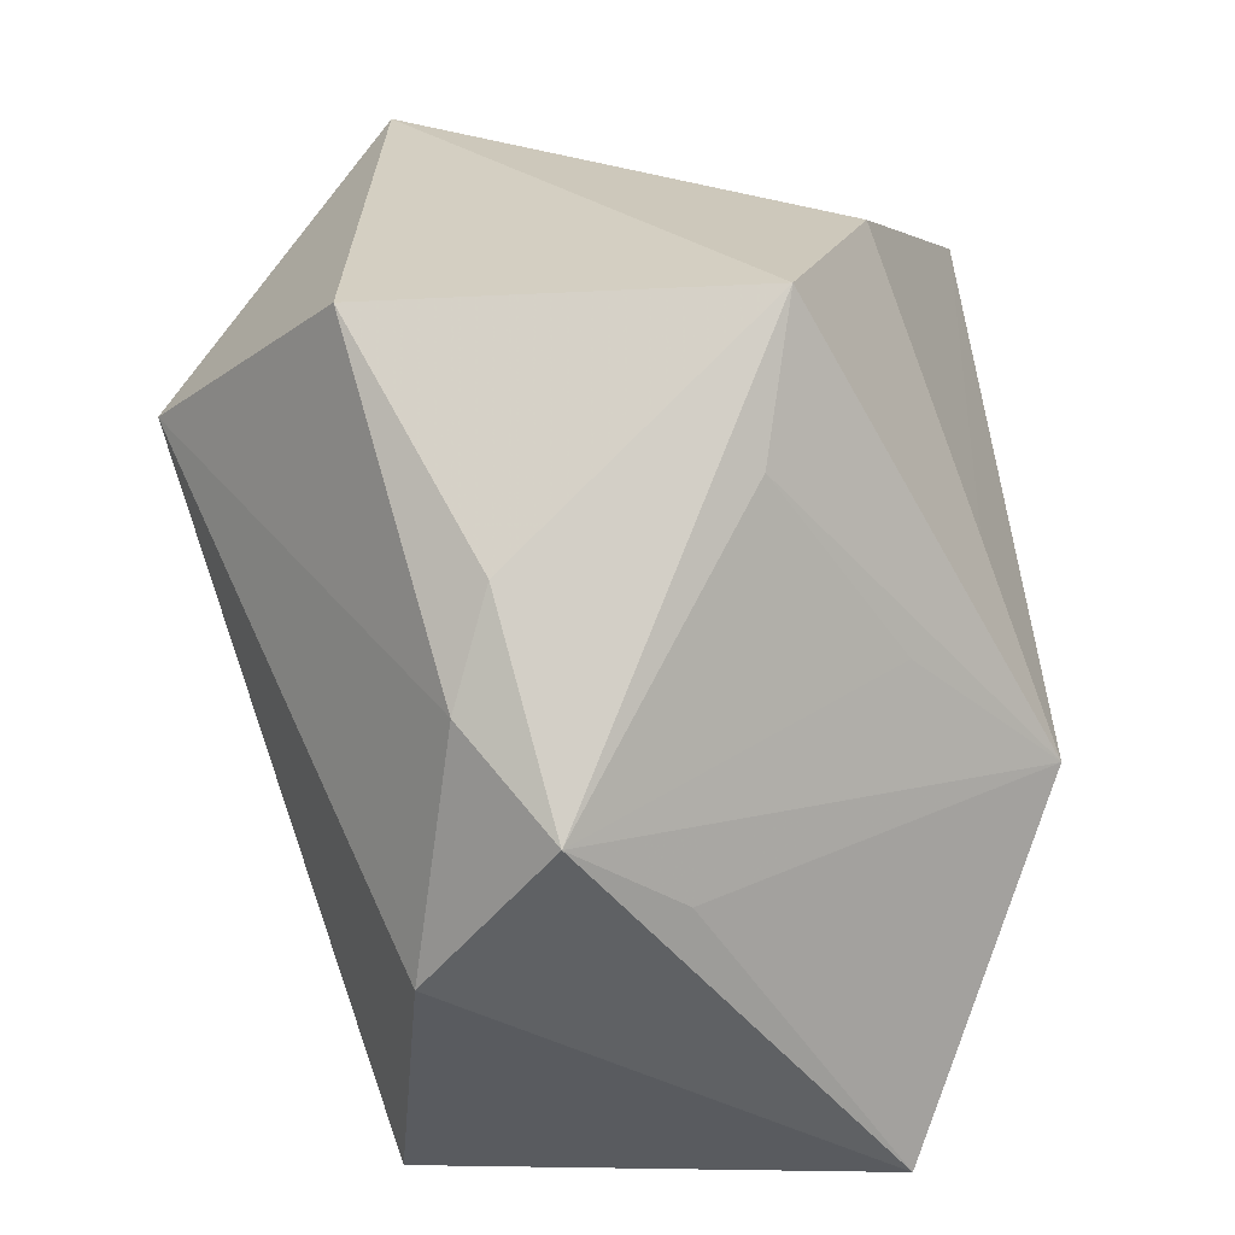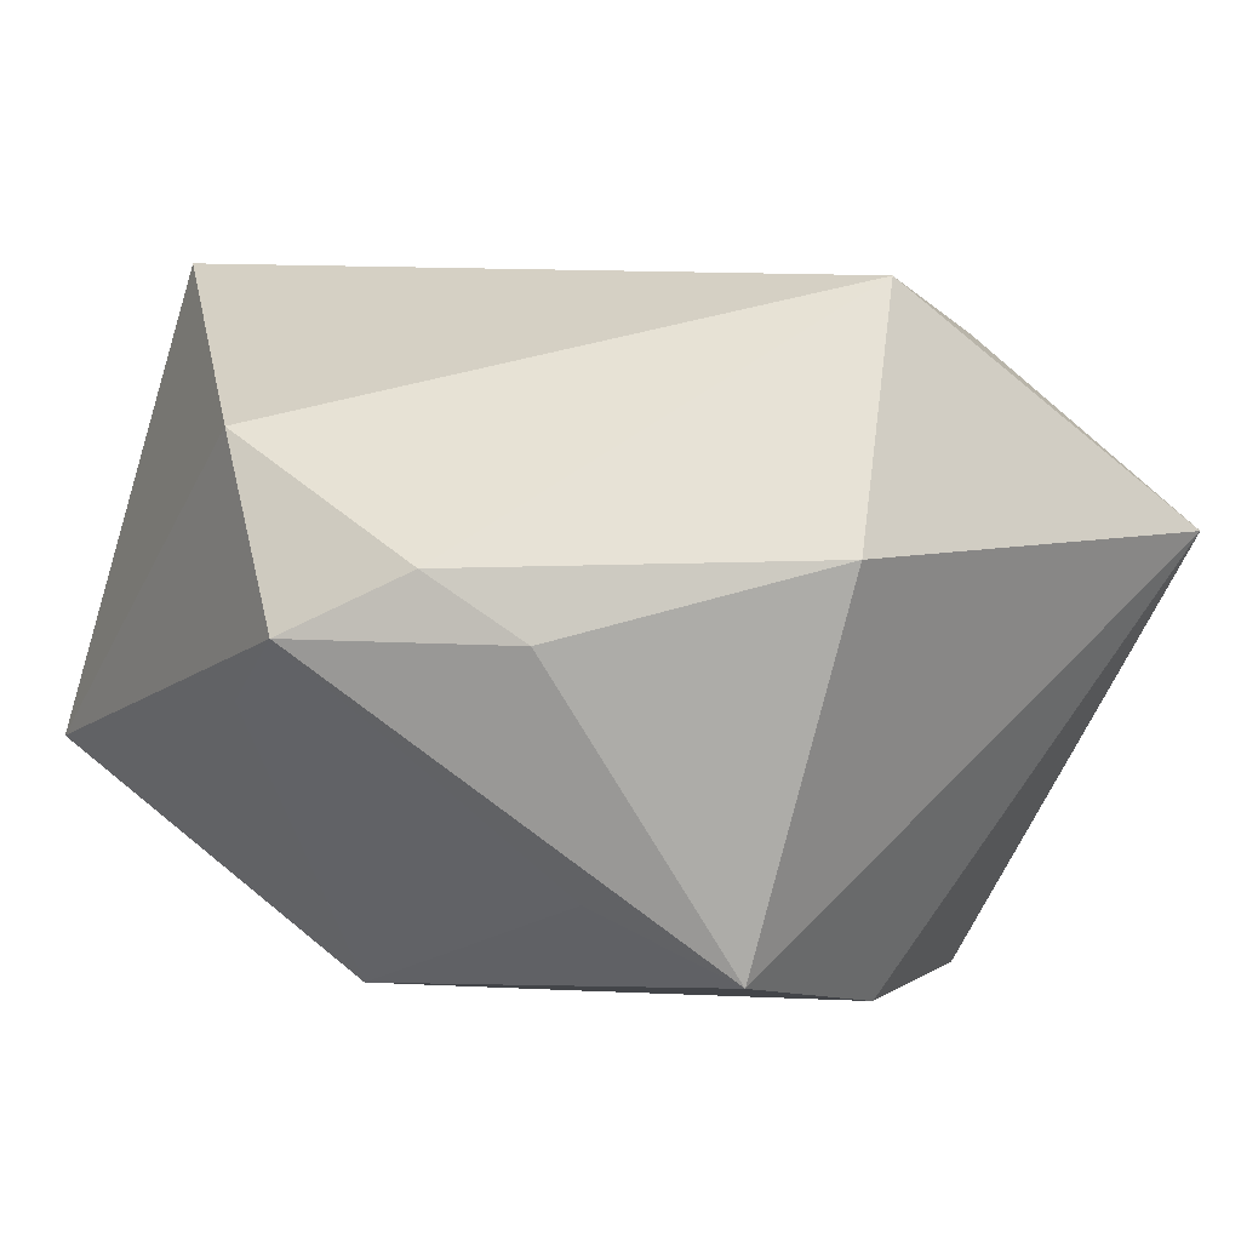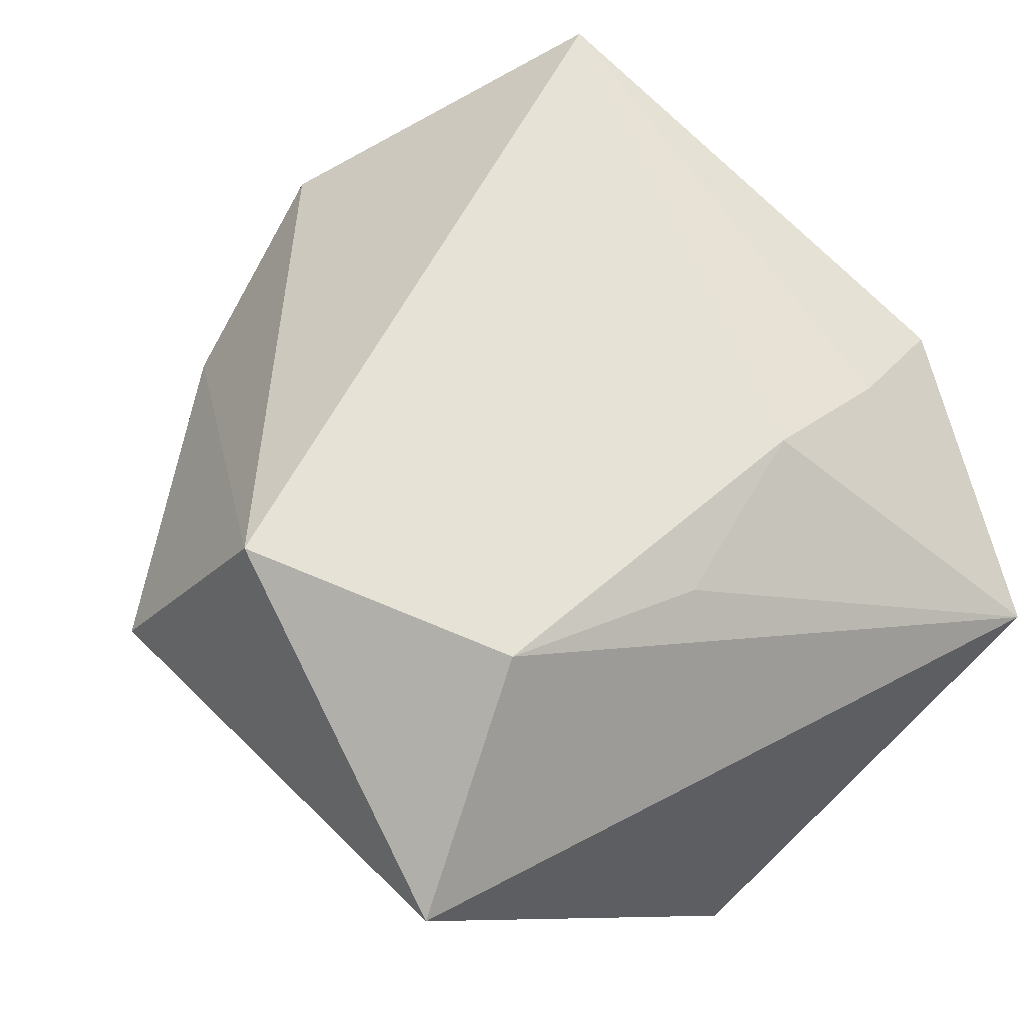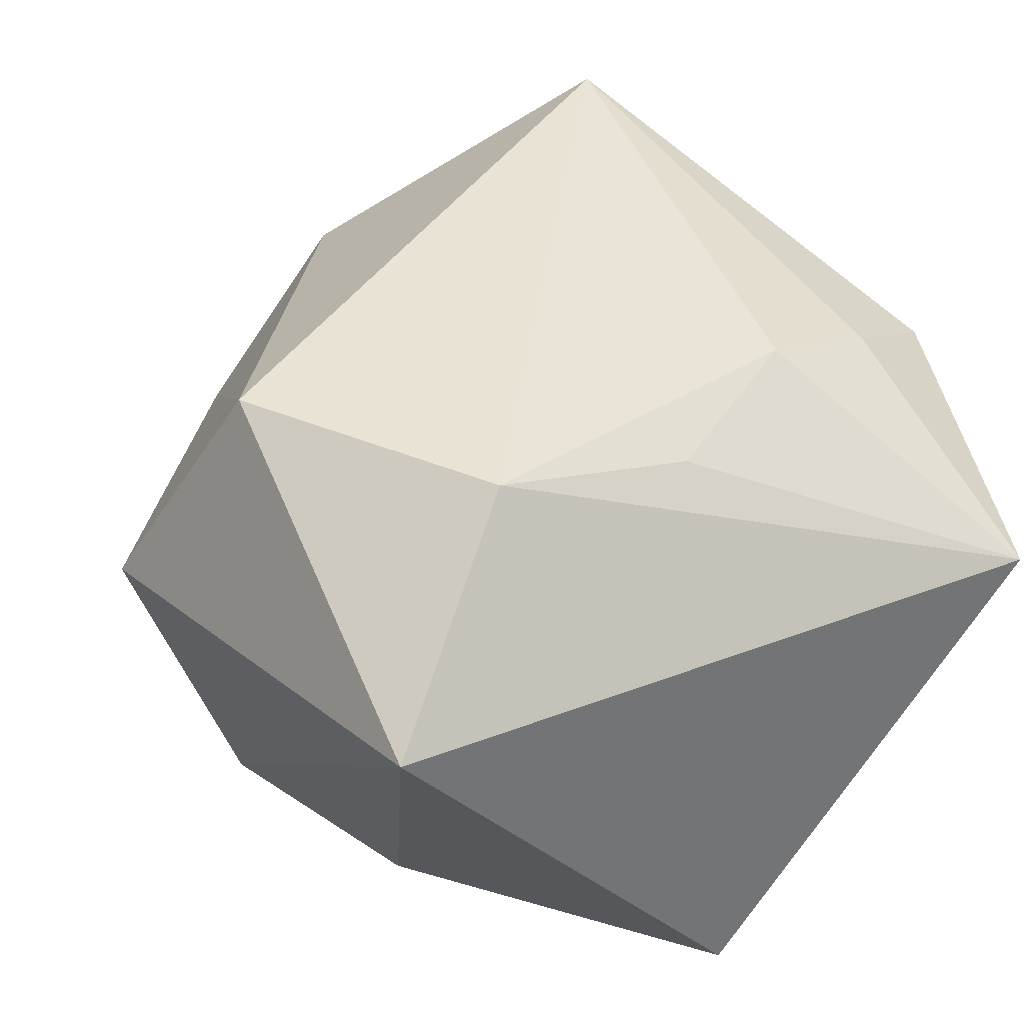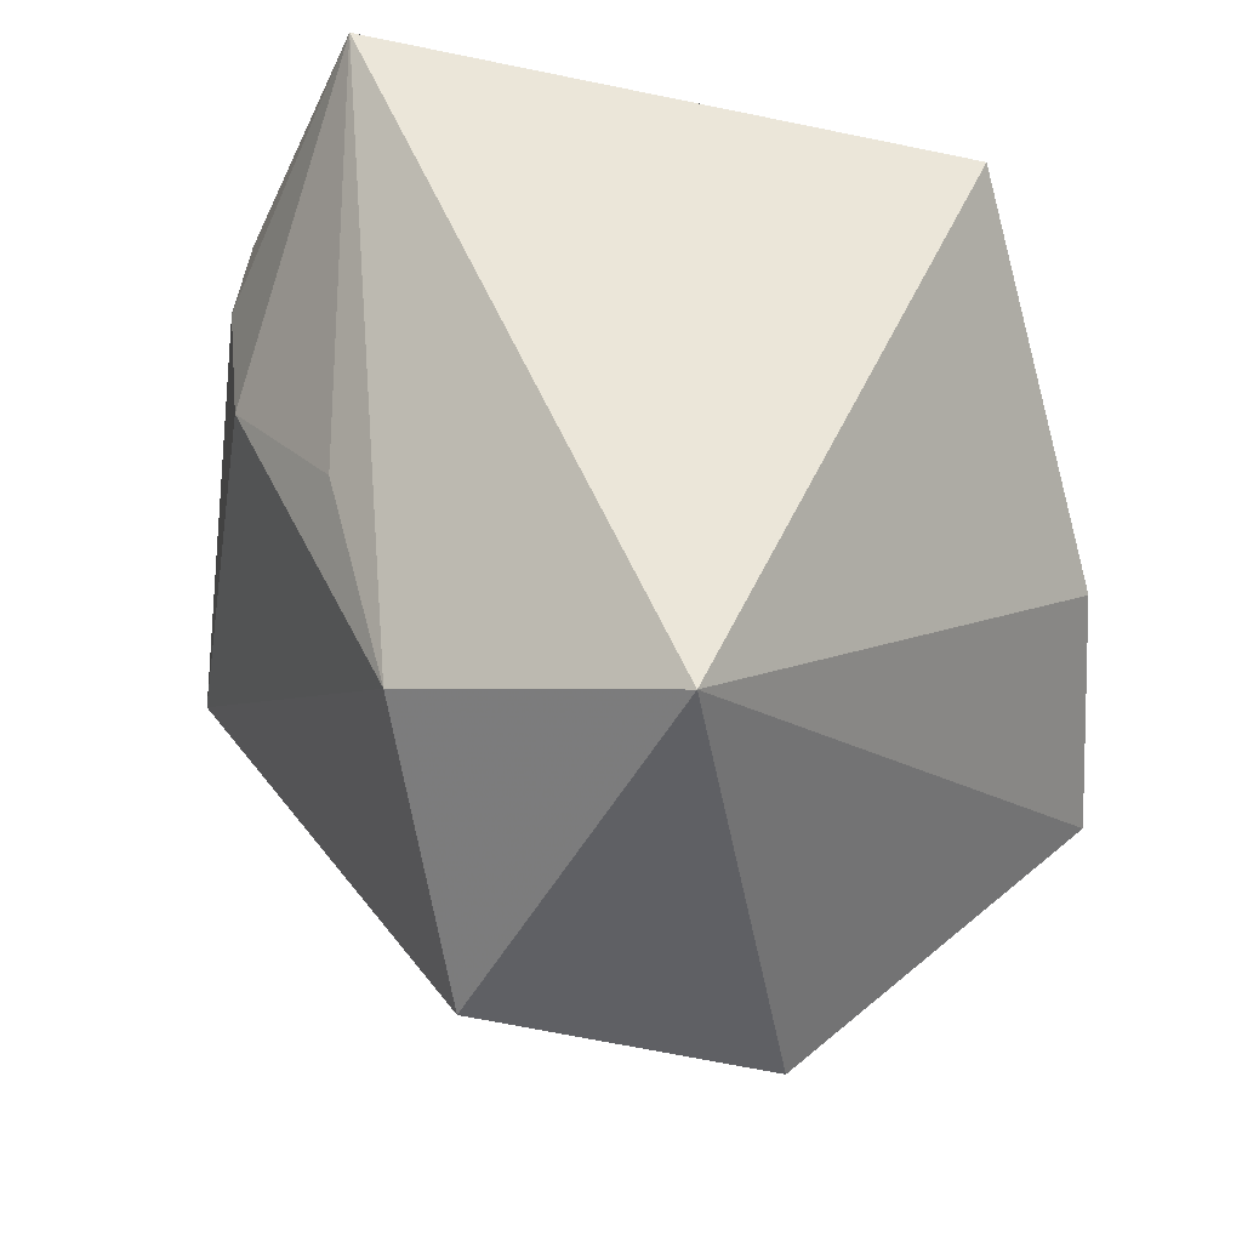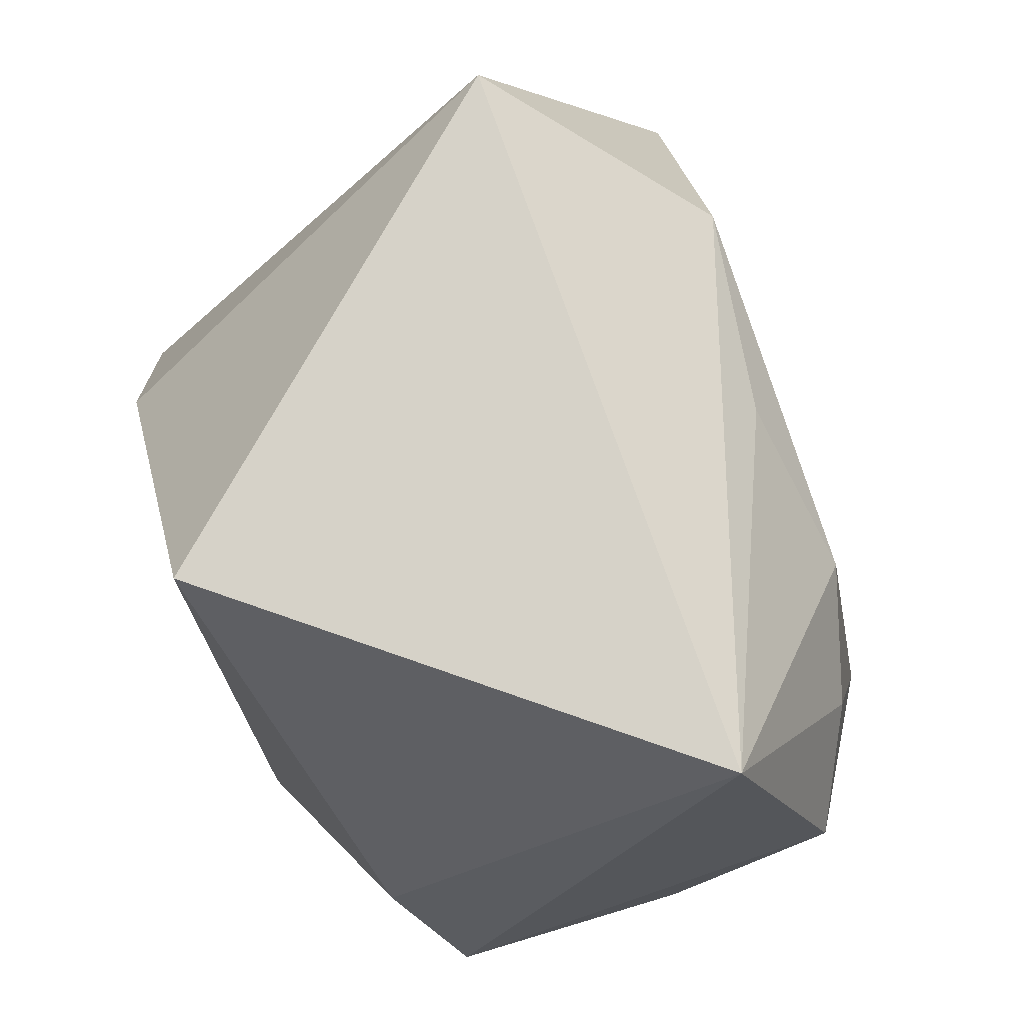
<metadata>
{"format":"obj","ext":"obj","renderer":"f3d","projection":"perspective","resolution":1024,"background":"white","views":[{"elev":-47.9,"azim":115.8,"up":"+Y"},{"elev":-1.1,"azim":59.0,"up":"+Z"},{"elev":58.1,"azim":151.2,"up":"+Z"},{"elev":35.6,"azim":153.3,"up":"+Z"},{"elev":56.9,"azim":66.8,"up":"+Y"},{"elev":77.7,"azim":-109.3,"up":"+Y"}]}
</metadata>
<code>
v 0.01742 -0.04265 -0.001407
v 0.02432 0.01139 -0.03266
v -0.01308 -0.01938 -0.03273
v -0.03976 0.009915 0.01833
v 0.03166 -0.02677 -0.00206
v -0.03114 0.003078 -0.02431
v -0.03529 -0.03209 6.997e-05
v -0.03978 -0.008484 0.003703
v -0.03176 -0.0416 -0.009979
v 0.03479 -0.008811 -0.0295
v 0.005052 -0.02121 -0.02632
v -0.0288 0.01533 0.02358
v -0.03366 0.03921 0.00895
v -0.01608 0.01845 0.02734
v -0.03886 -0.005076 -0.01913
v 0.01902 0.02659 0.0268
v 0.007976 -0.04249 0.01624
v 0.03631 0.00484 0.02872
v 0.04684 -0.005893 0.004623
v -0.0006079 0.03906 -0.03273
v 0.002395 -0.006652 -0.03273
v 0.02568 -0.03365 0.004075
v -0.02189 -0.03293 0.03407
v 0.03547 0.03921 0.008511
v 0.004922 -0.0402 -0.006513
v 0.02624 -0.01907 -0.02297
v -0.0007528 0.02726 0.02385
f 23 9 17
f 17 9 1
f 19 10 24
f 1 10 5
f 5 10 19
f 3 21 10
f 20 21 3
f 22 17 1
f 1 5 22
f 22 5 19
f 19 24 18
f 18 24 16
f 18 22 19
f 17 22 18
f 18 16 23
f 23 17 18
f 7 9 23
f 23 4 7
f 23 16 14
f 2 21 20
f 10 21 2
f 20 24 2
f 2 24 10
f 1 9 25
f 25 3 1
f 9 3 25
f 26 10 1
f 26 3 10
f 15 3 9
f 9 7 15
f 12 4 23
f 23 14 12
f 1 3 11
f 11 26 1
f 3 26 11
f 8 7 4
f 4 15 8
f 8 15 7
f 13 15 4
f 4 12 13
f 13 24 20
f 13 12 14
f 16 24 13
f 6 13 20
f 15 13 6
f 20 3 6
f 3 15 6
f 27 14 16
f 16 13 27
f 27 13 14

</code>
